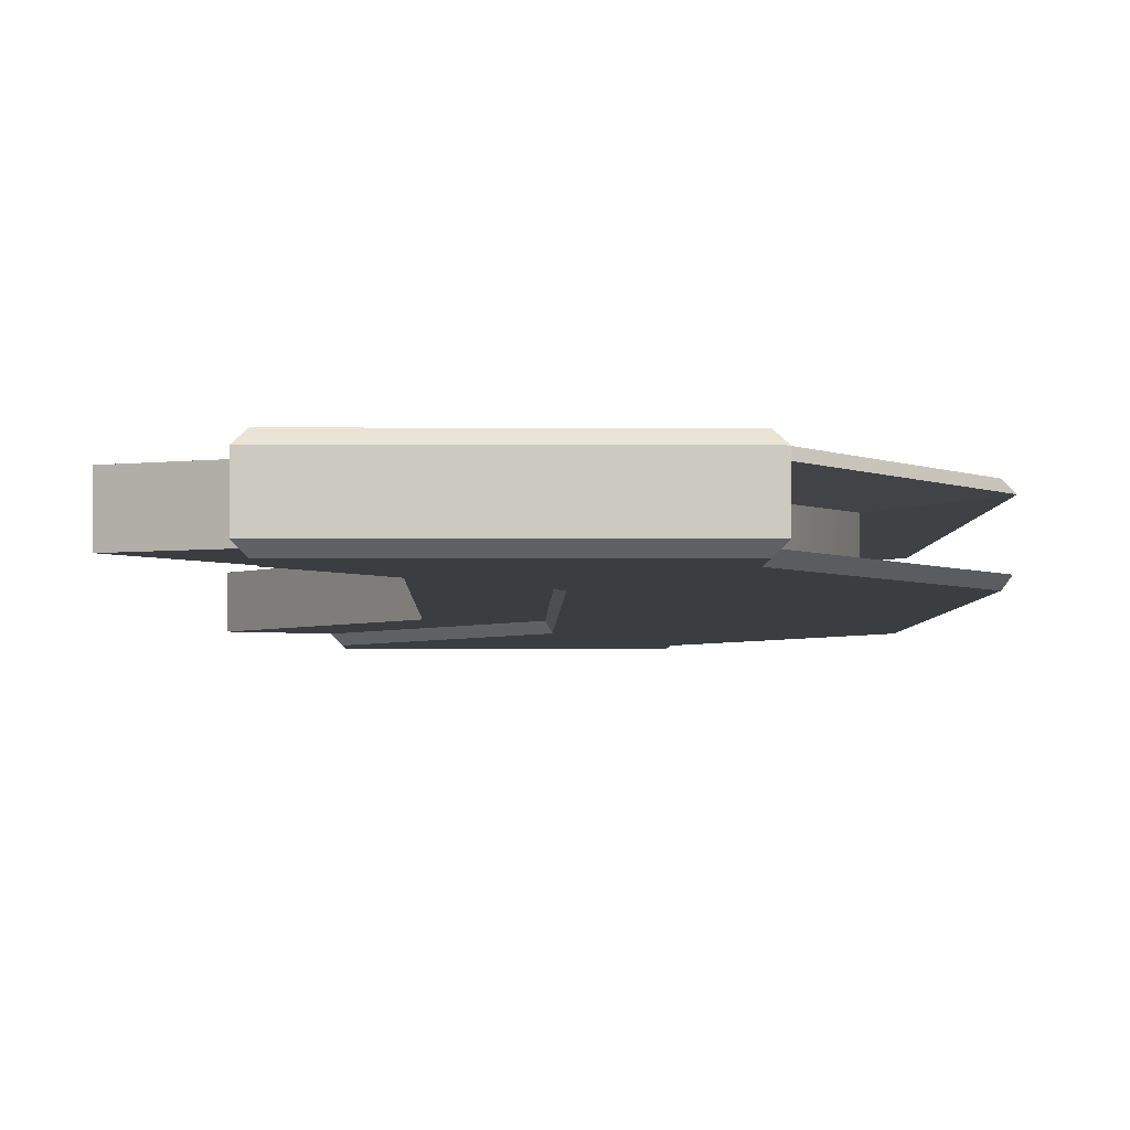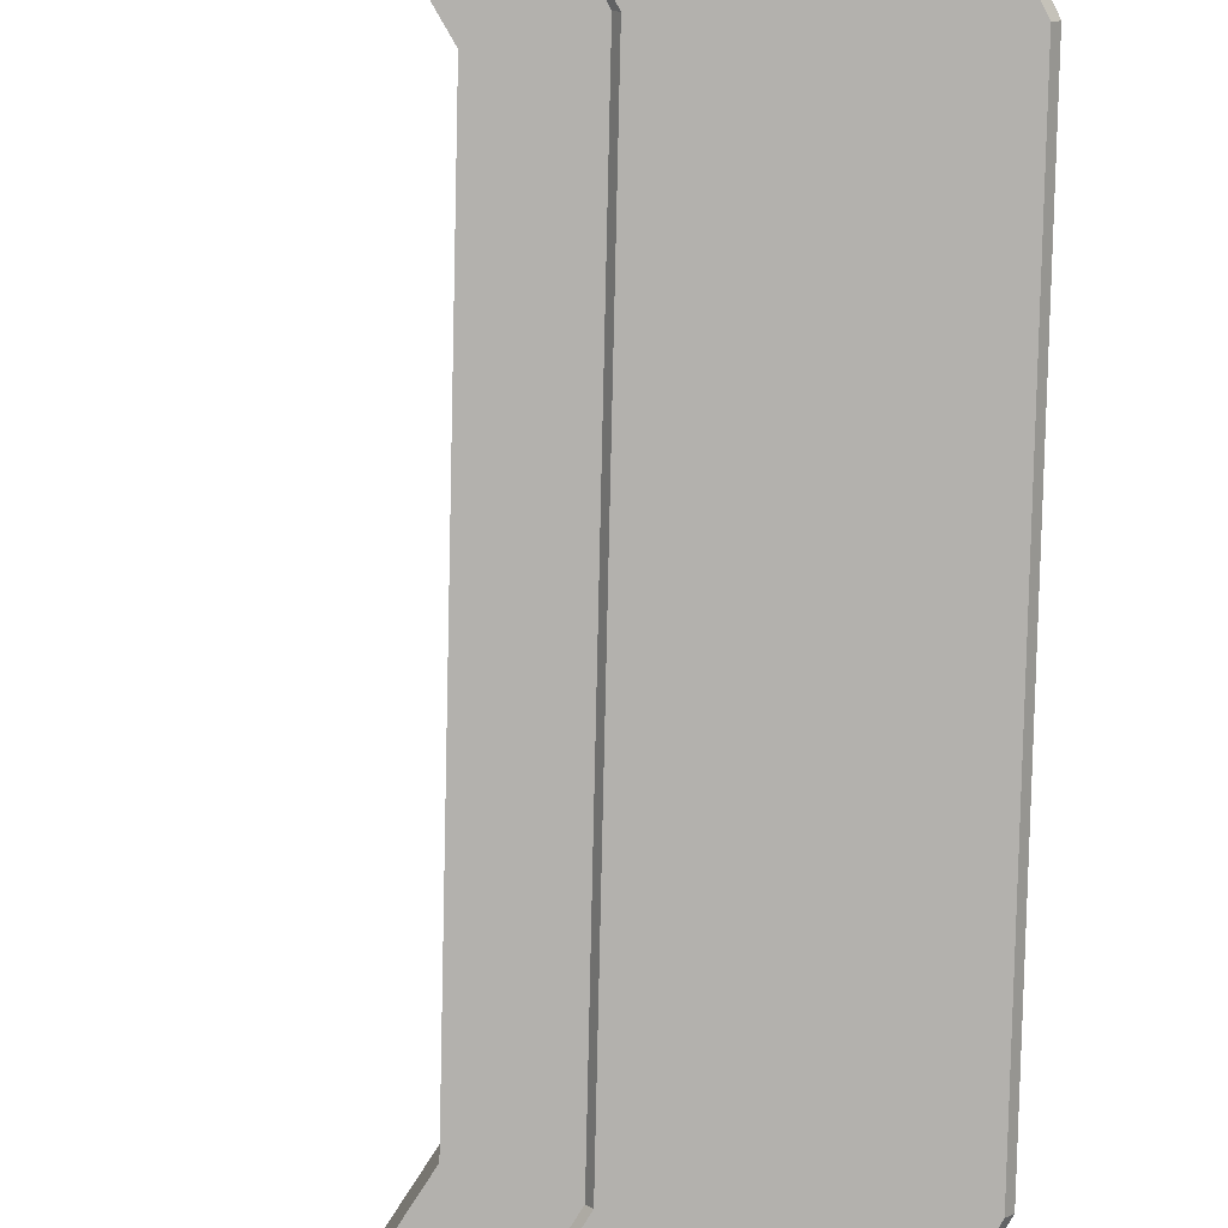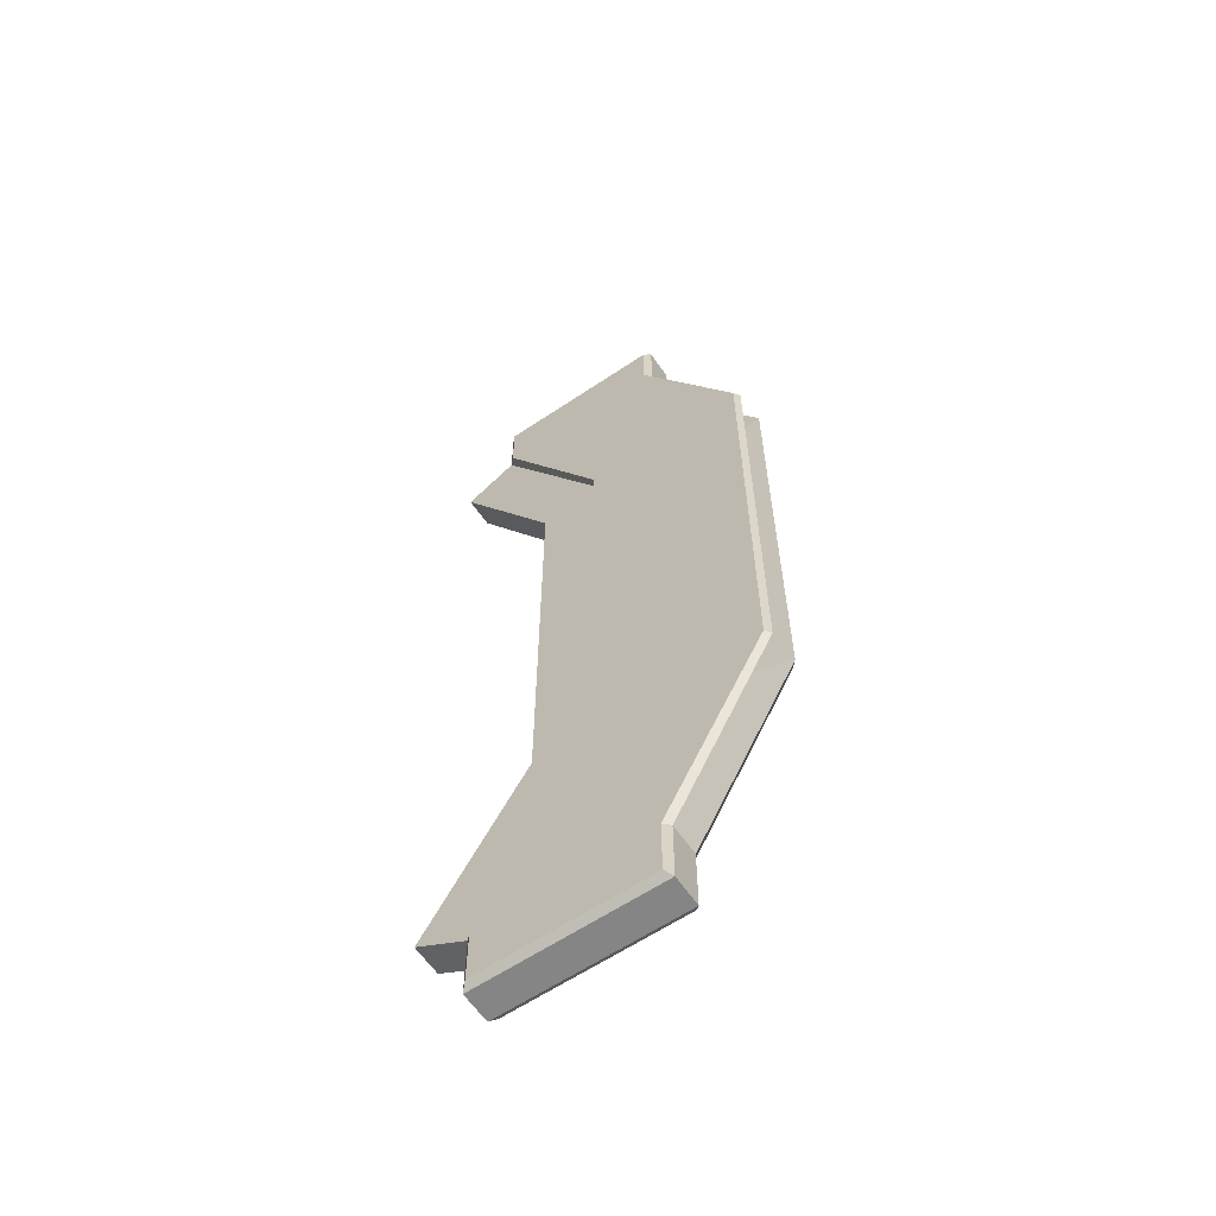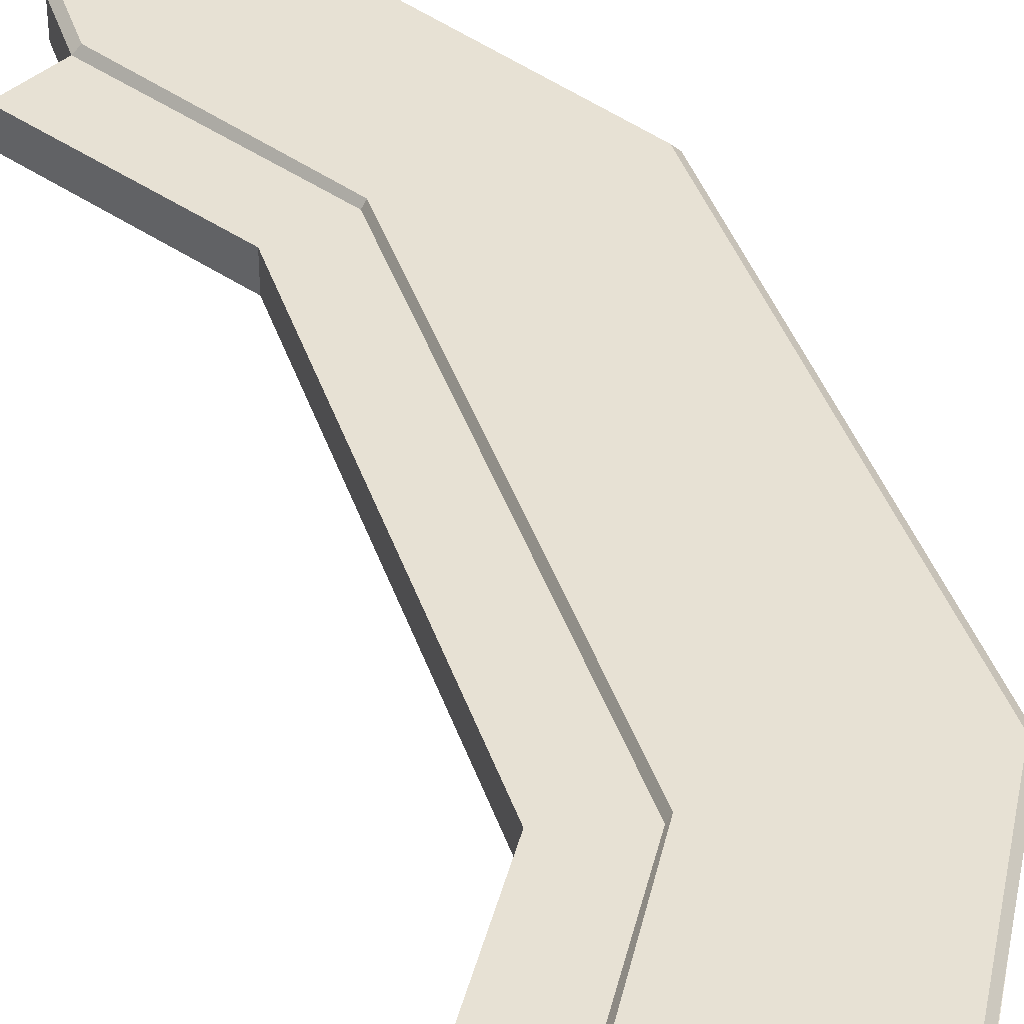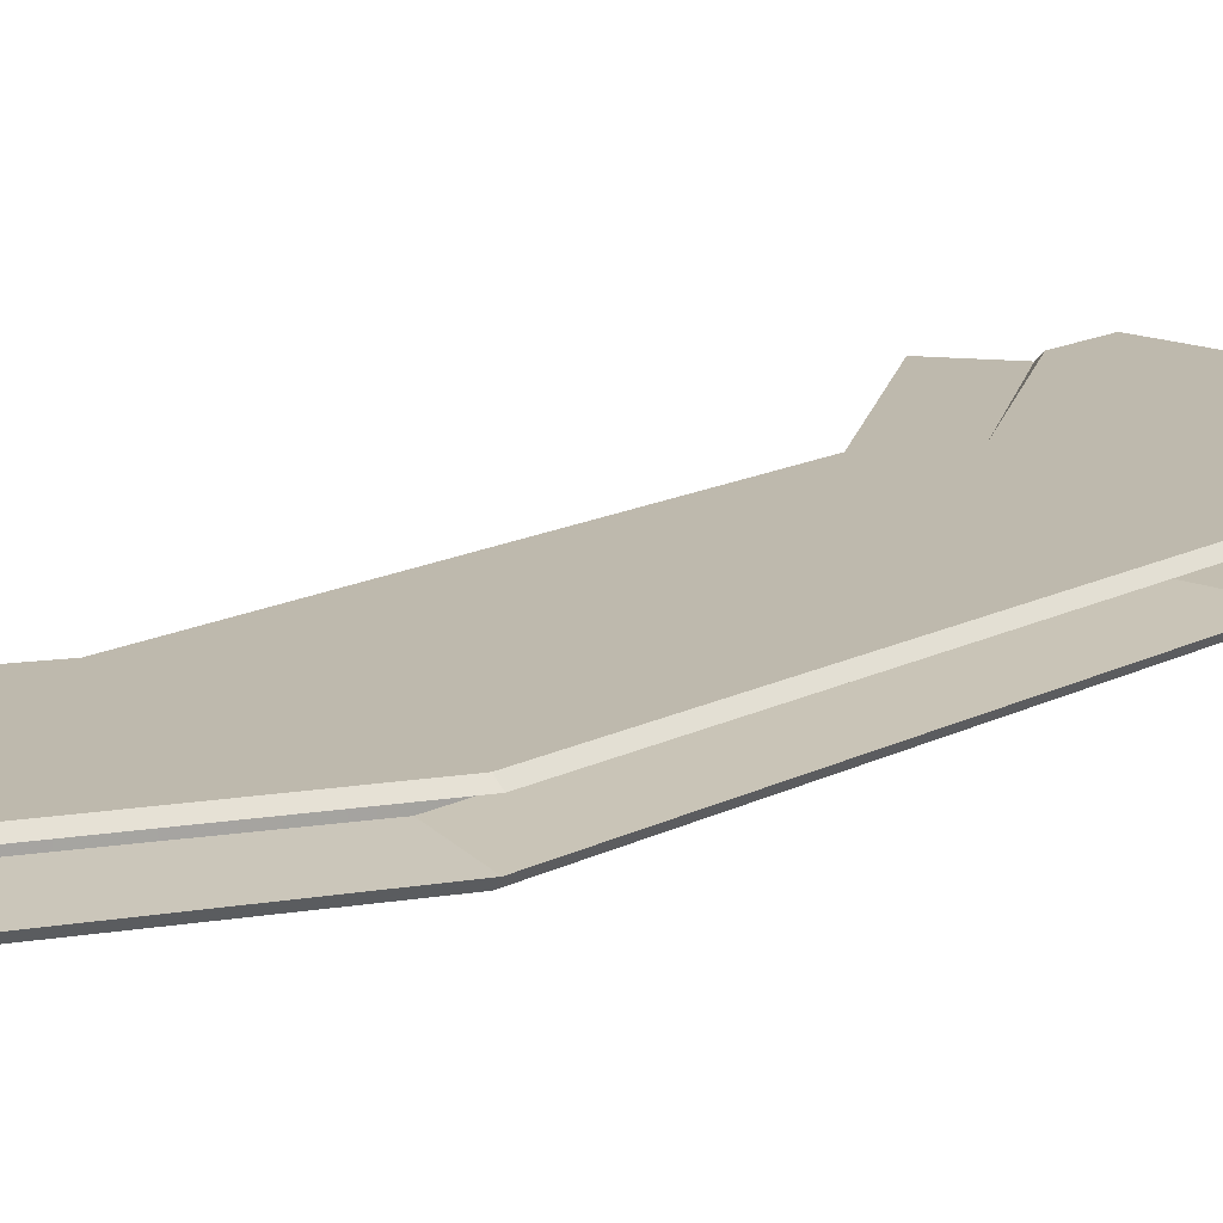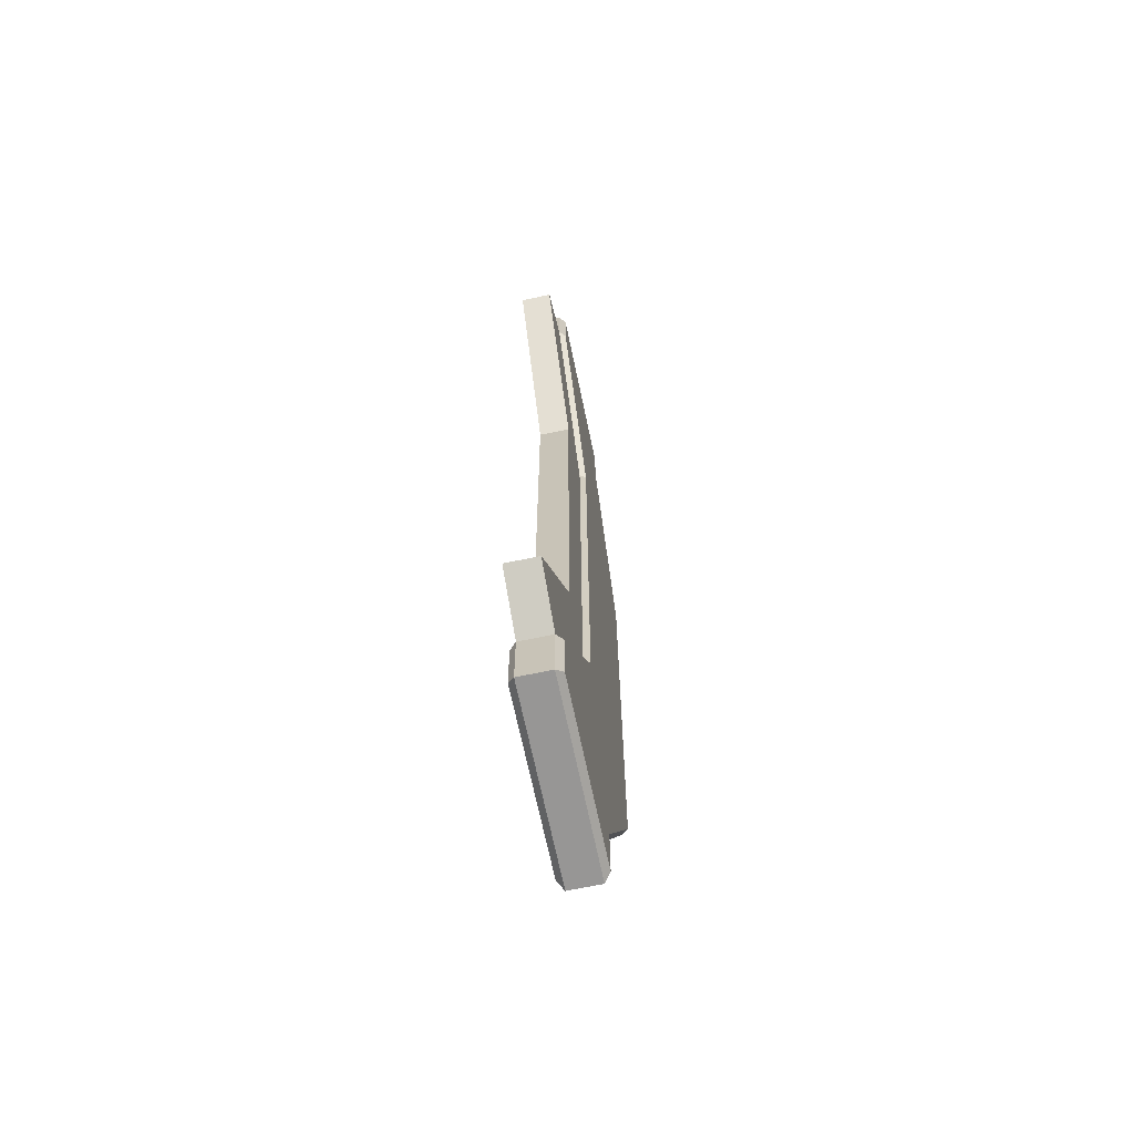
<metadata>
{"format":"obj","ext":"obj","renderer":"f3d","projection":"perspective","resolution":1024,"background":"white","views":[{"elev":-2.8,"azim":-0.8,"up":"+Y"},{"elev":-79.2,"azim":-1.3,"up":"+Y"},{"elev":-61.7,"azim":34.3,"up":"+Z"},{"elev":39.5,"azim":-17.5,"up":"+Y"},{"elev":15.3,"azim":42.3,"up":"+Y"},{"elev":-68.0,"azim":-78.2,"up":"+Z"}]}
</metadata>
<code>
v  3.013 19.68 3.857
v  0.3525 19.68 3.857
v  0.3525 19.68 -3.857
v  3.013 19.68 -3.857
v  0.3525 20.37 -3.857
v  0.3525 20.37 3.857
v  3.013 20.37 3.857
v  3.013 20.37 -3.857
v  -1.476 19.78 7.874
v  1.476 19.78 7.874
v  1.476 20.28 7.874
v  -1.476 20.28 7.874
v  2.165 19.88 -3.543
v  2.165 20.18 -3.543
v  2.165 20.18 3.616
v  2.165 19.88 3.615
v  1.476 19.78 -7.874
v  -1.476 19.78 -7.874
v  -1.476 20.28 -7.874
v  1.476 20.28 -7.874
v  -1.378 19.68 -7.776
v  1.378 19.68 -7.776
v  1.378 19.68 -6.85
v  -1.378 19.68 -6.85
v  1.378 19.68 7.776
v  -1.378 19.68 7.776
v  -1.378 19.68 6.85
v  1.378 19.68 6.85
v  1.378 20.37 -7.776
v  -1.378 20.37 -7.776
v  -1.378 20.37 -6.85
v  1.378 20.37 -6.85
v  -1.378 20.37 7.776
v  1.378 20.37 7.776
v  1.378 20.37 6.85
v  -1.378 20.37 6.85
v  1.476 20.28 -6.85
v  1.476 19.78 -6.85
v  0.6096 19.88 -6.384
v  0.6131 20.18 -6.378
v  1.476 19.78 6.85
v  1.476 20.28 6.85
v  0.6131 20.18 6.378
v  0.6096 19.88 6.384
v  -1.476 20.28 6.85
v  -1.476 19.78 6.85
v  -1.476 19.78 -6.85
v  -1.476 20.28 -6.85
v  -0.654 20.28 -3.597
v  -0.654 19.78 -3.597
v  -0.654 19.78 3.597
v  -0.654 20.28 3.597
v  -2.323 20.28 -6.349
v  -2.323 19.78 -6.349
v  -2.323 19.78 6.349
v  -2.323 20.28 6.349
v  0.2953 19.78 3.857
v  0.2953 19.78 -3.857
v  3.087 19.78 -3.857
v  3.087 19.78 3.857
v  3.116 20.28 3.857
v  3.116 20.28 -3.857
v  0.2953 20.28 -3.857
v  0.2953 20.28 3.857
g Box001
f 1 2 3 4
f 5 6 7 8
f 9 10 11 12
f 13 14 15 16
f 17 18 19 20
f 21 22 23 24
f 24 23 4 3
f 25 26 27 28
f 28 27 2 1
f 29 30 31 32
f 32 31 5 8
f 33 34 35 36
f 35 7 6 36
f 17 20 37 38
f 39 40 14 13
f 11 10 41 42
f 43 44 16 15
f 9 12 45 46
f 19 18 47 48
f 49 50 51 52
f 53 54 50 49
f 52 51 55 56
f 26 9 46 27
f 21 18 17 22
f 22 17 38 23
f 25 10 9 26
f 33 12 11 34
f 34 11 42 35
f 29 20 19 30
f 30 19 48 31
f 27 46 57 2
f 2 57 58 3
f 3 58 47 24
f 24 47 18 21
f 23 38 59 4
f 4 59 60 1
f 1 60 41 28
f 28 41 10 25
f 35 42 61 7
f 7 61 62 8
f 8 62 37 32
f 32 37 20 29
f 31 48 63 5
f 5 63 64 6
f 6 64 45 36
f 36 45 12 33
f 46 45 56 55
f 45 64 52 56
f 64 63 49 52
f 63 48 53 49
f 48 47 54 53
f 47 58 50 54
f 58 57 51 50
f 57 46 55 51
f 39 38 37 40
f 37 62 14 40
f 62 61 15 14
f 61 42 43 15
f 43 42 41 44
f 41 60 16 44
f 60 59 13 16
f 59 38 39 13

</code>
